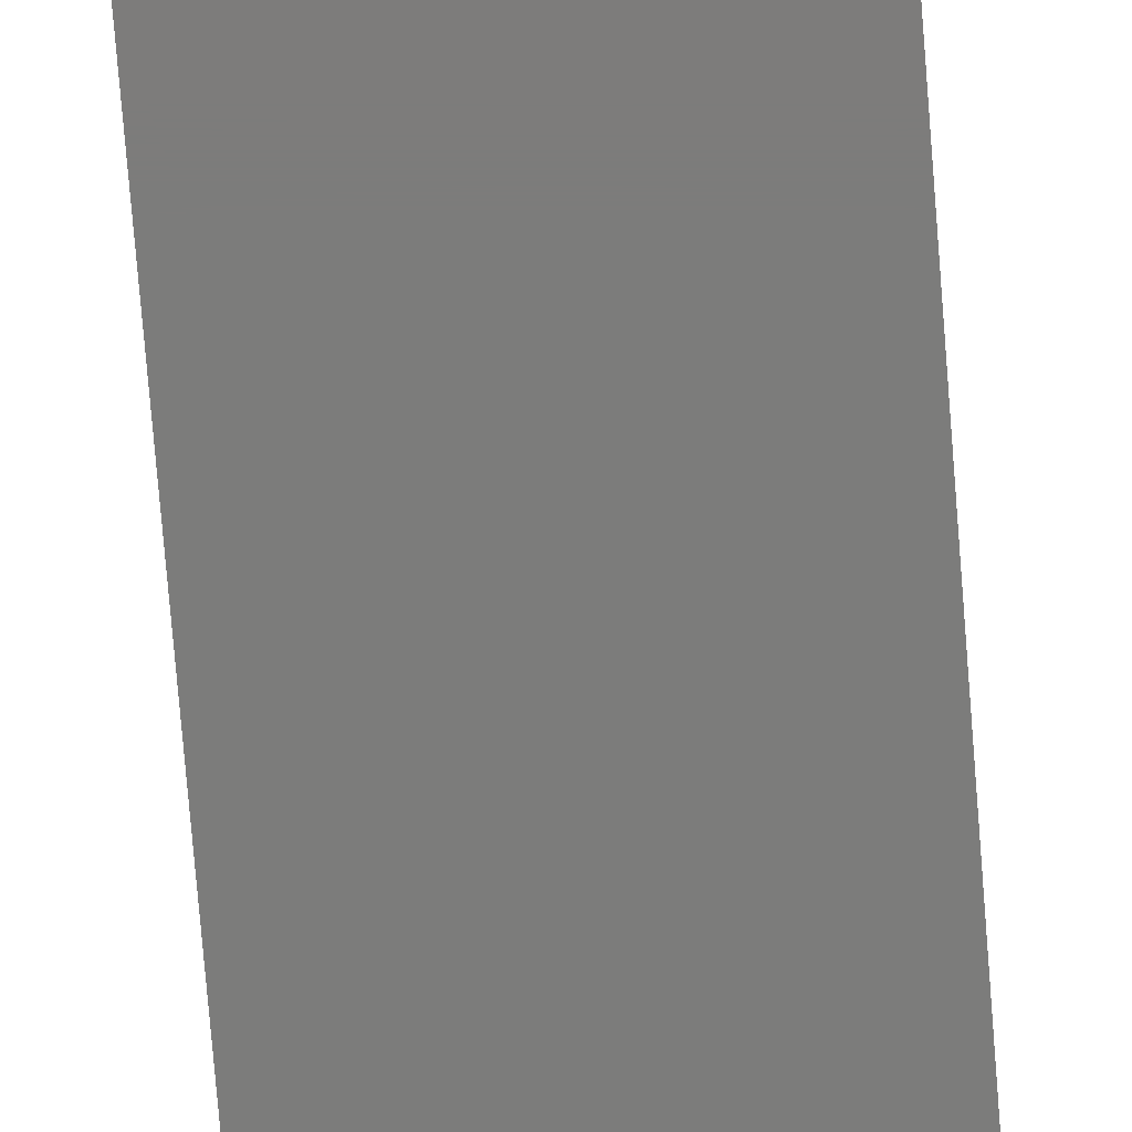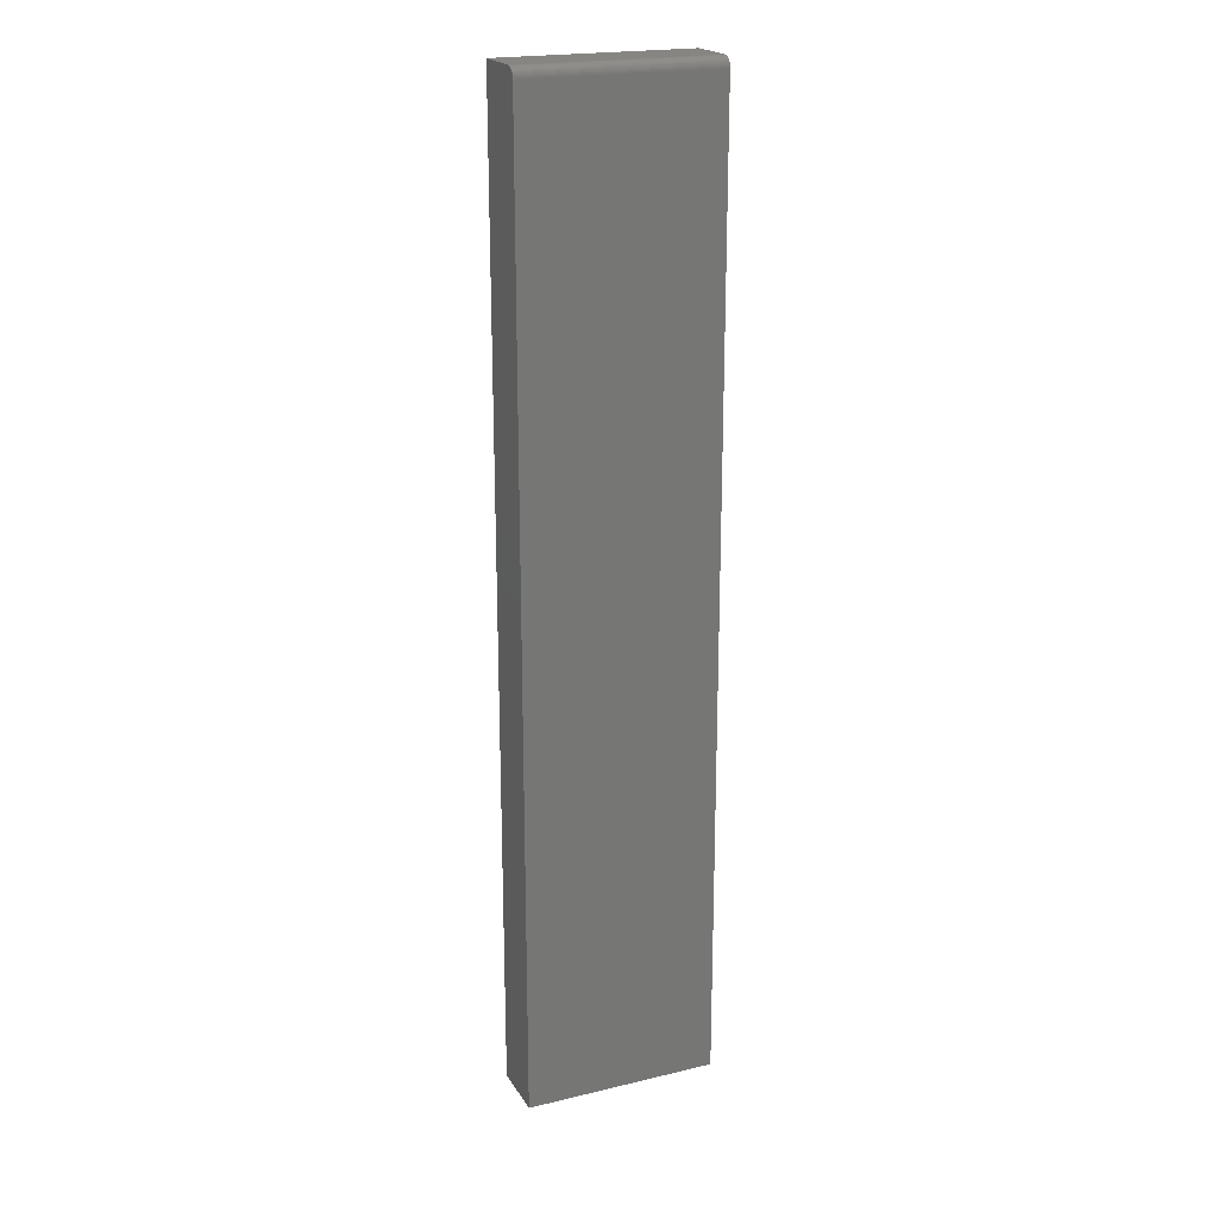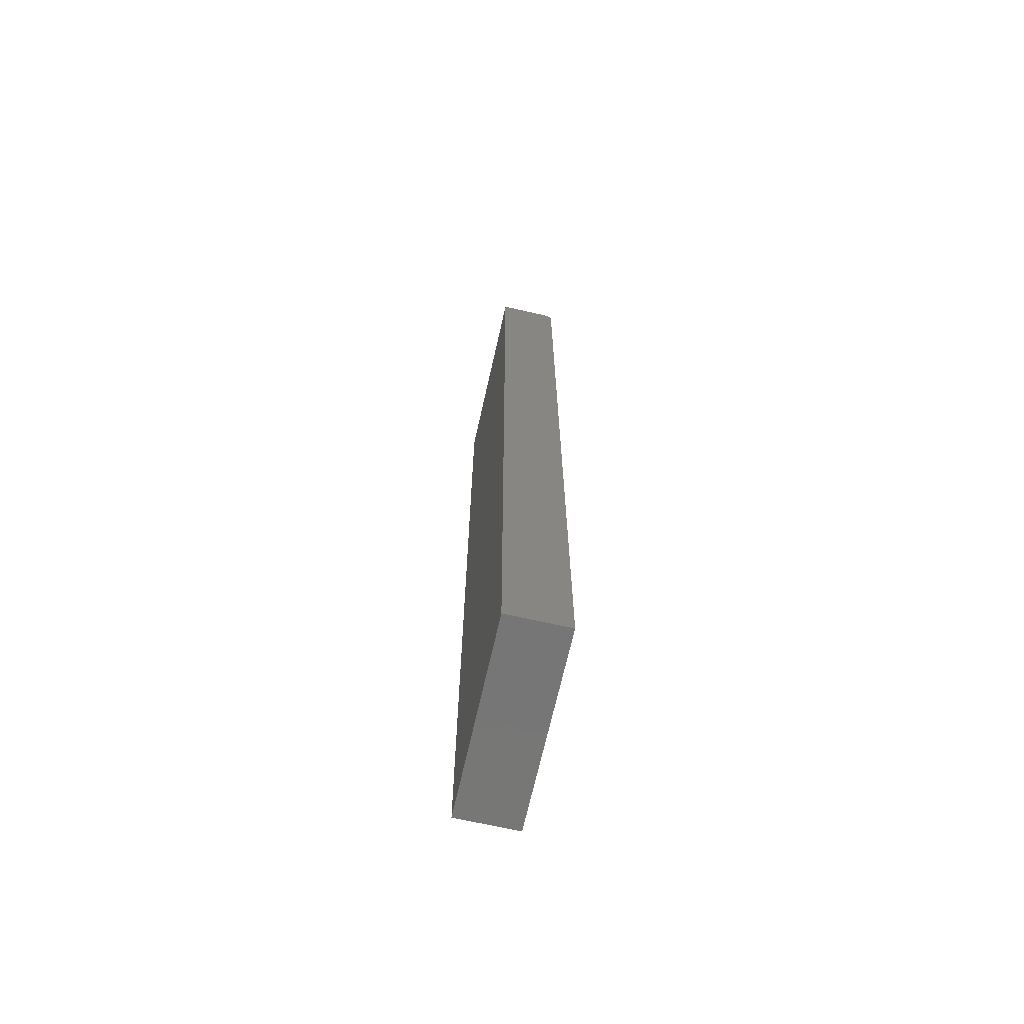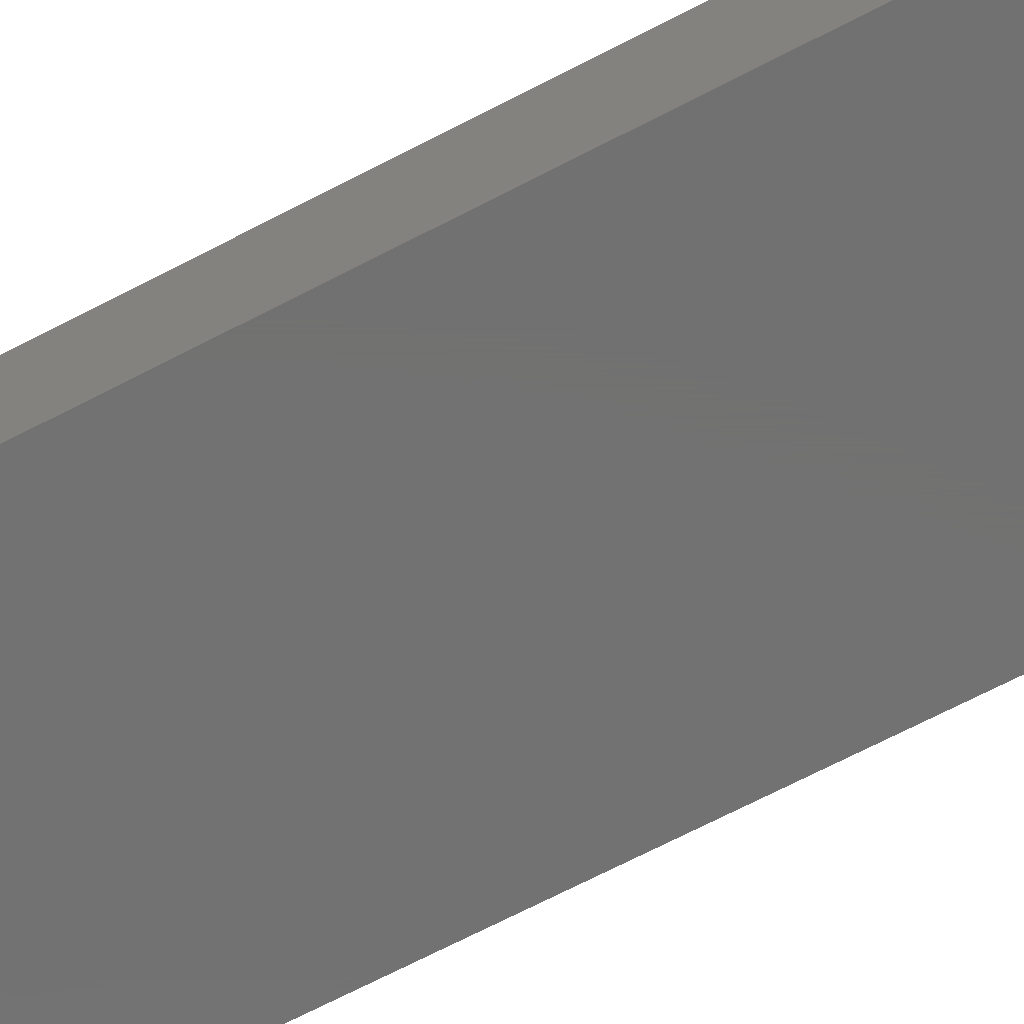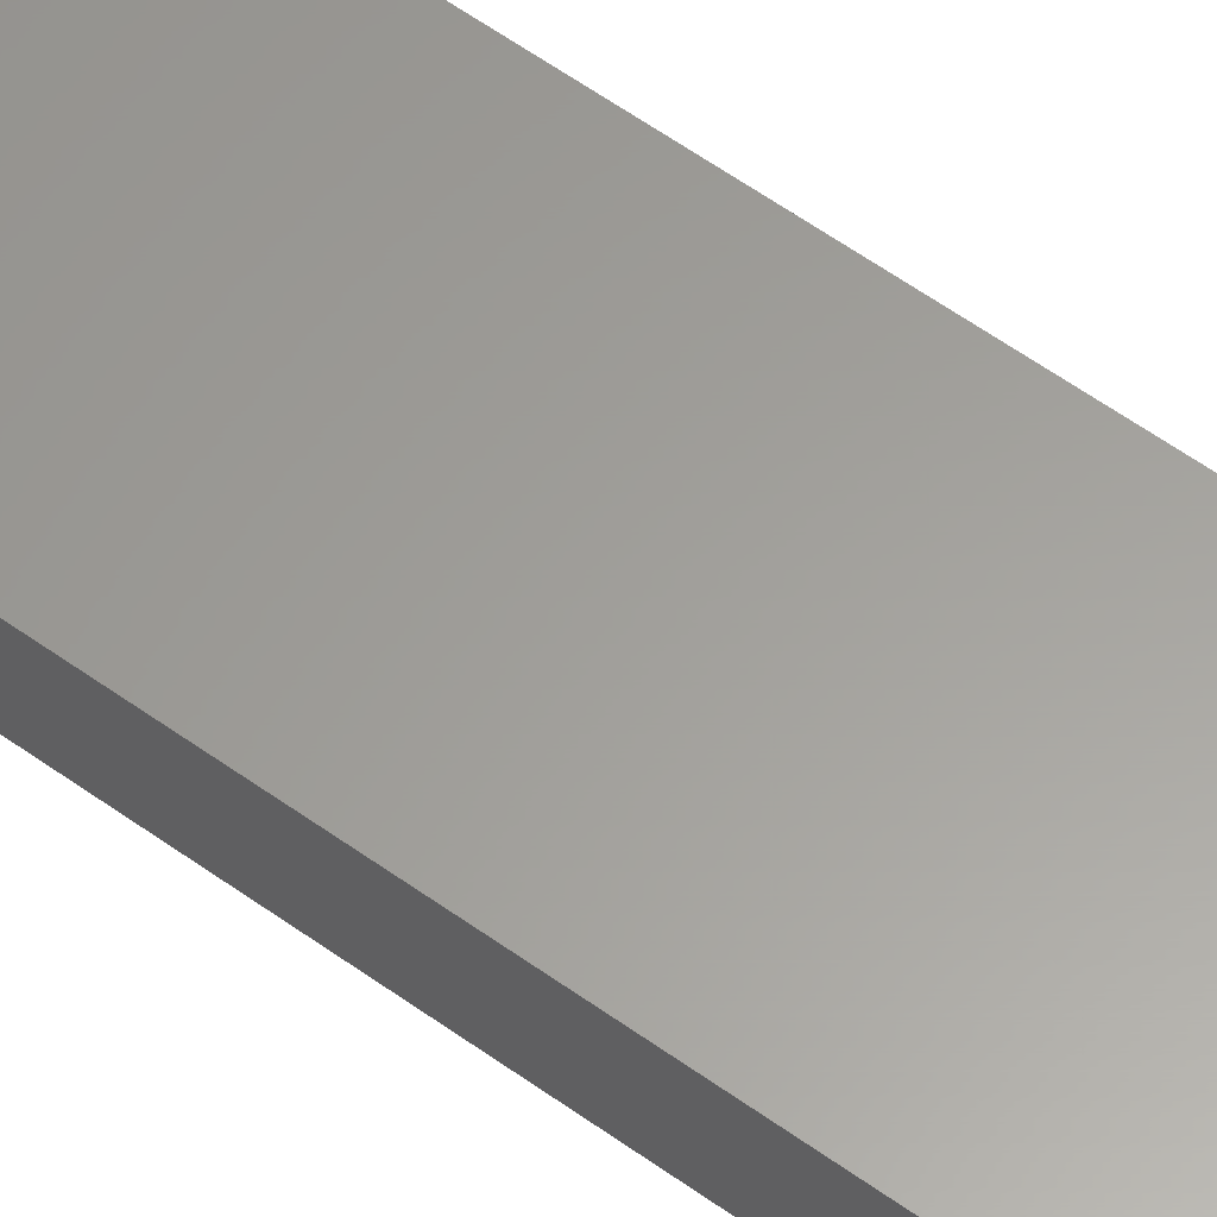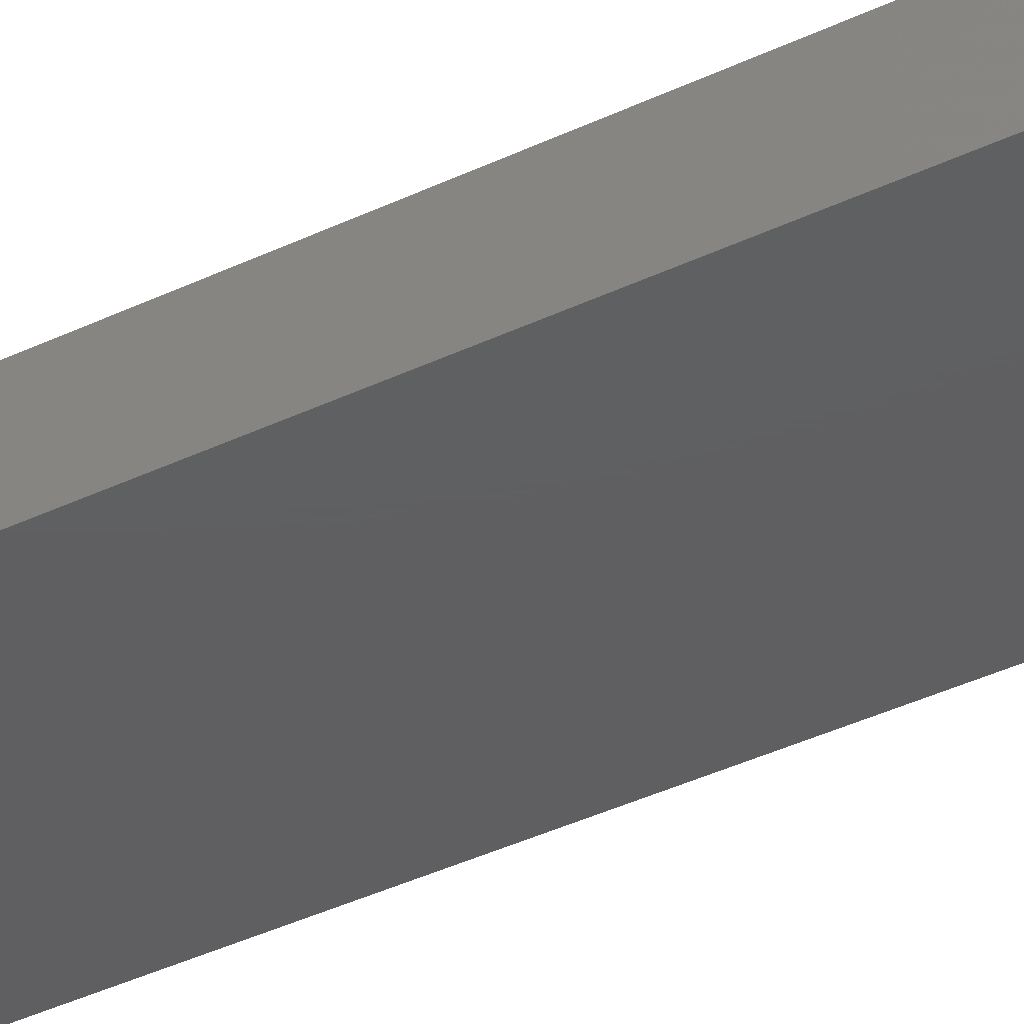
<metadata>
{"format":"stl","ext":"stl","renderer":"f3d","projection":"perspective","resolution":1024,"background":"white","views":[{"elev":-75.5,"azim":-175.4,"up":"+Z"},{"elev":20.9,"azim":156.9,"up":"+Y"},{"elev":-68.9,"azim":77.3,"up":"+Y"},{"elev":-63.6,"azim":118.5,"up":"+Z"},{"elev":60.9,"azim":126.0,"up":"+Z"},{"elev":-38.8,"azim":-58.9,"up":"+Z"}]}
</metadata>
<code>
# stl→obj: 24 verts, 44 faces
v 4.784e-19 0.75 0.007812
v 2.87e-18 0.75 0.04688
v 0.1484 0.75 0.007812
v 0.1484 0.75 0.04688
v 0 0 0
v 2.87e-18 0 0.04688
v 0 0.7422 0
v 9.192e-21 0.7437 0.0001501
v 3.851e-19 0.7498 0.006288
v 2.953e-19 0.7494 0.004823
v 2.126e-19 0.7487 0.003472
v 1.401e-19 0.7477 0.002288
v 8.062e-20 0.7465 0.001317
v 3.641e-20 0.7452 0.0005947
v 0.1484 0.7477 0.002288
v 0.1484 0.7487 0.003472
v 0.1484 0.7465 0.001317
v 0.1484 0 0.04688
v 0.1484 0 -9.089e-18
v 0.1484 0.7422 -9.089e-18
v 0.1484 0.7437 0.0001501
v 0.1484 0.7452 0.0005947
v 0.1484 0.7494 0.004823
v 0.1484 0.7498 0.006288
f 1 2 3
f 3 2 4
f 5 6 7
f 8 1 9
f 8 9 10
f 8 10 11
f 8 11 12
f 8 12 13
f 8 13 14
f 2 1 8
f 2 8 7
f 2 7 6
f 15 16 17
f 18 19 20
f 4 18 20
f 4 20 21
f 4 21 22
f 4 22 17
f 4 17 16
f 16 23 24
f 16 24 3
f 16 3 4
f 5 7 19
f 19 7 20
f 1 3 9
f 9 3 24
f 9 24 10
f 10 24 23
f 10 23 11
f 11 23 16
f 11 16 12
f 12 16 15
f 12 15 13
f 13 15 17
f 13 17 14
f 14 17 22
f 14 22 8
f 8 22 21
f 8 21 7
f 7 21 20
f 5 19 6
f 6 19 18
f 18 4 6
f 6 4 2

</code>
